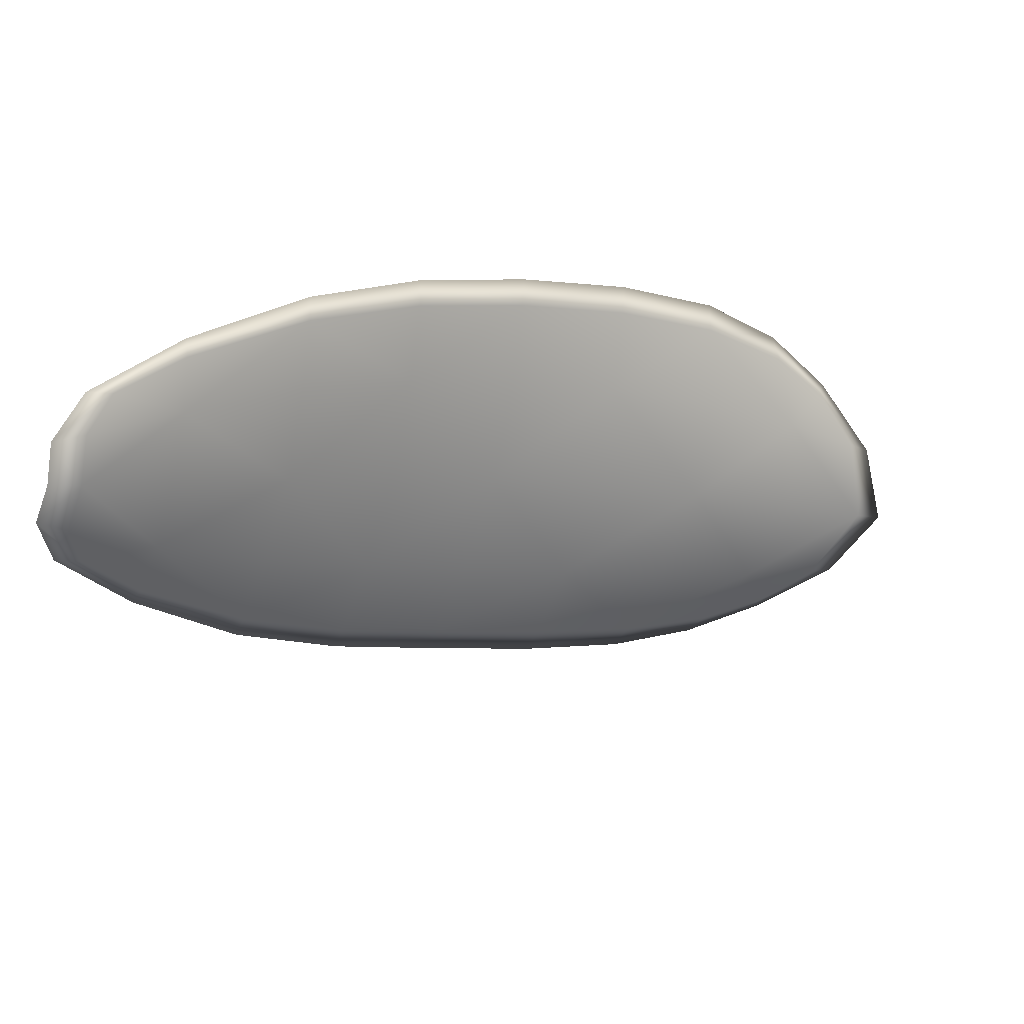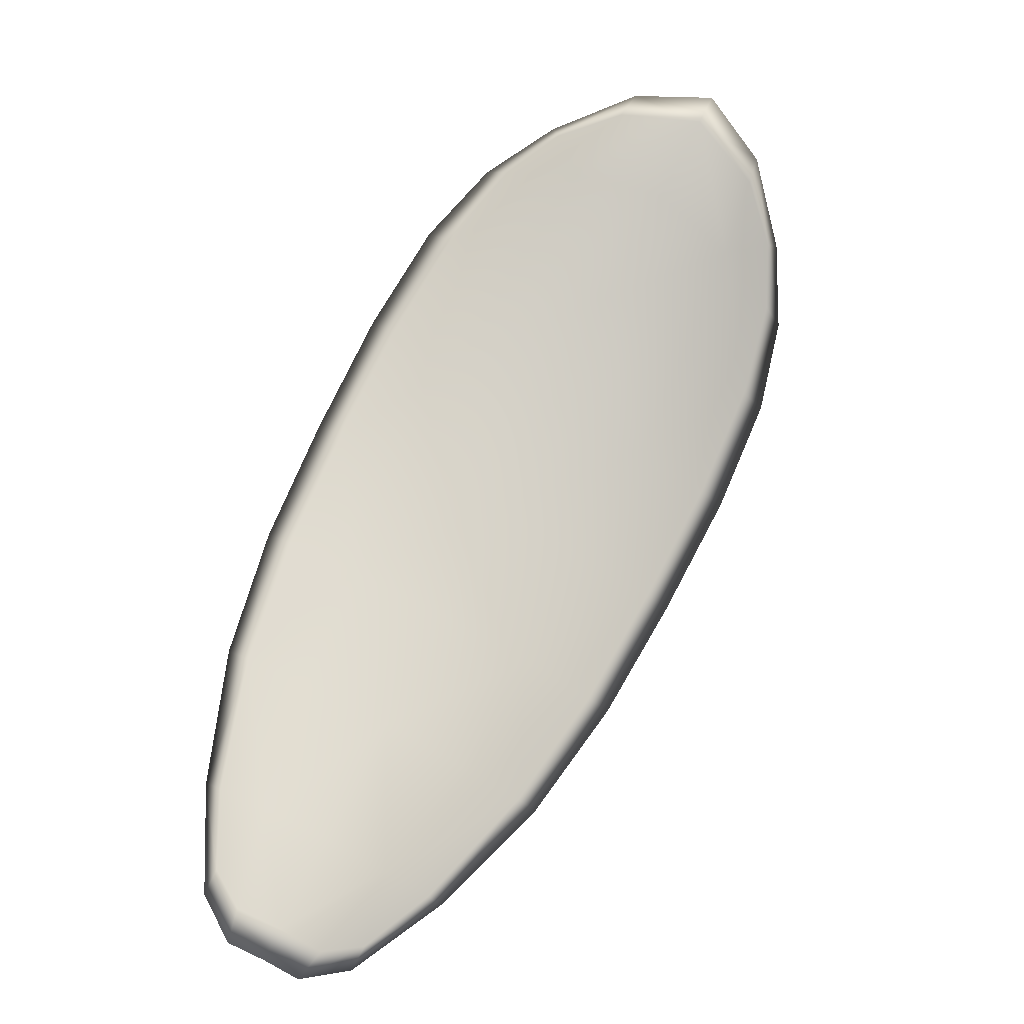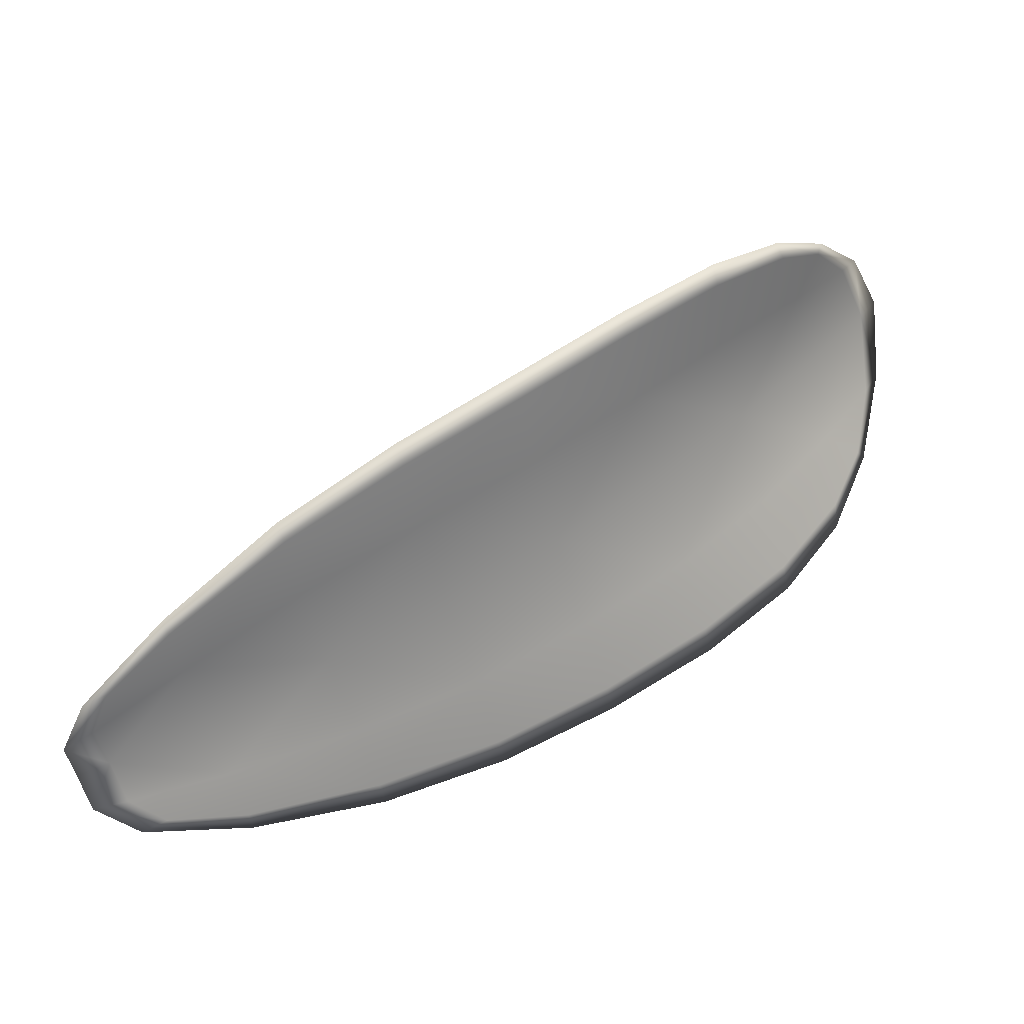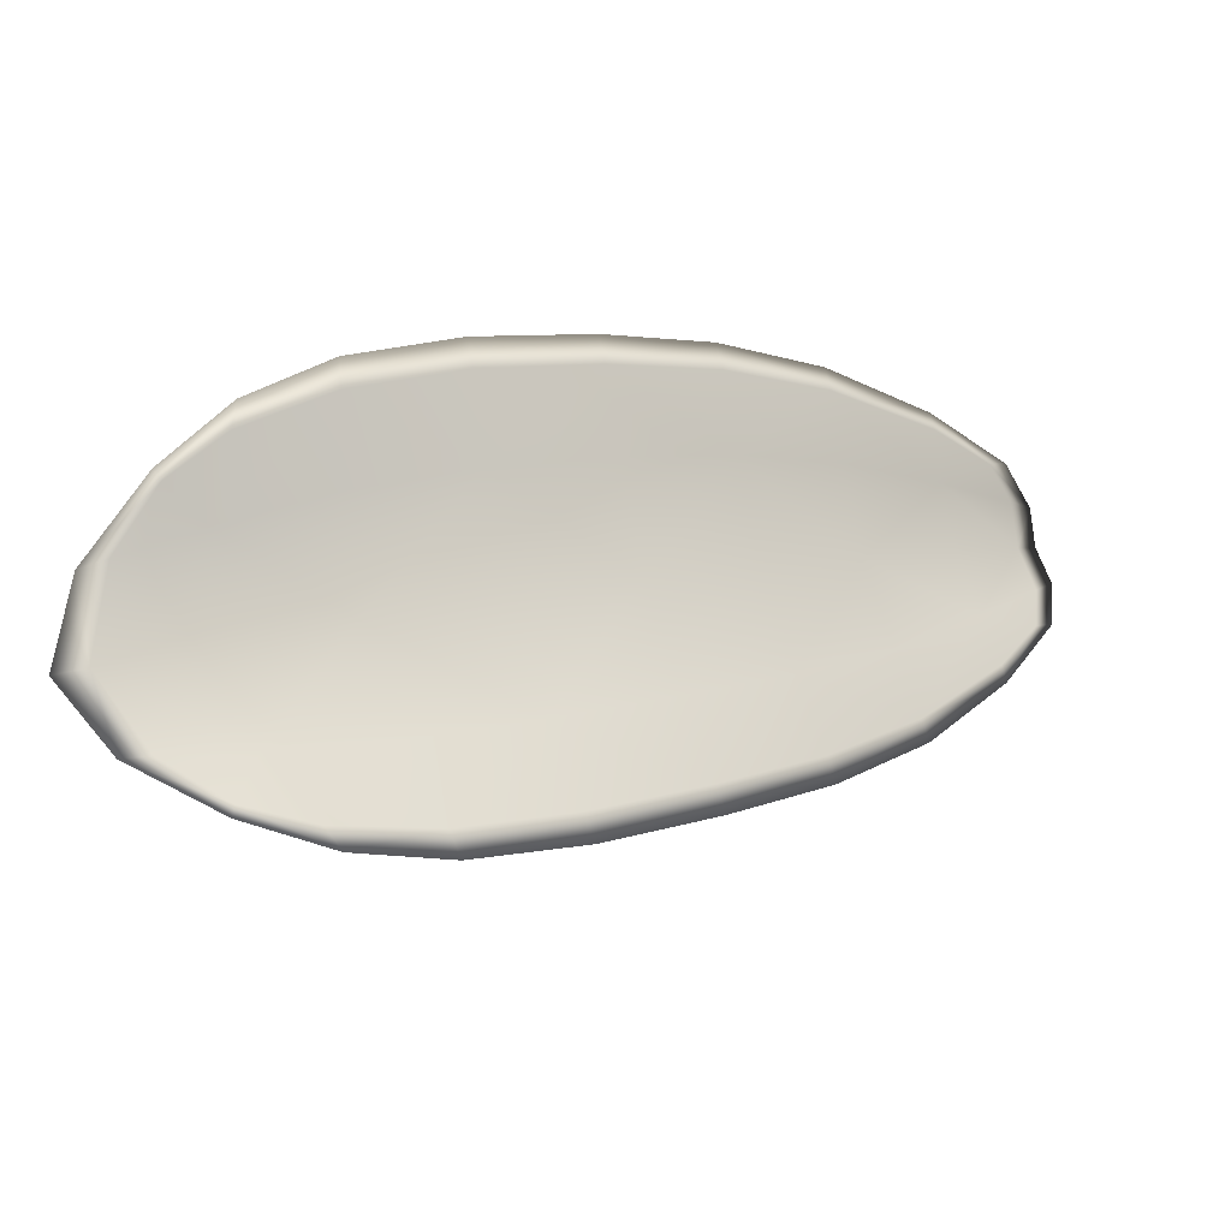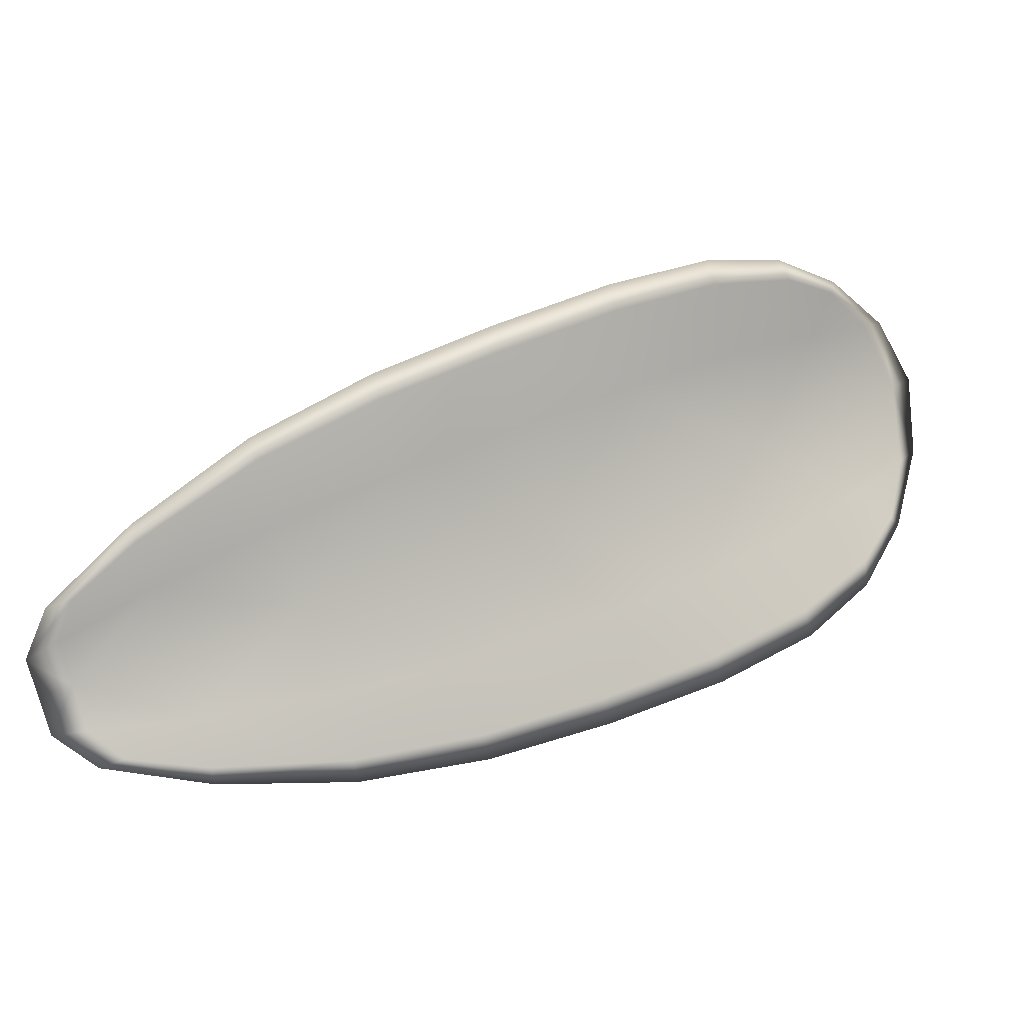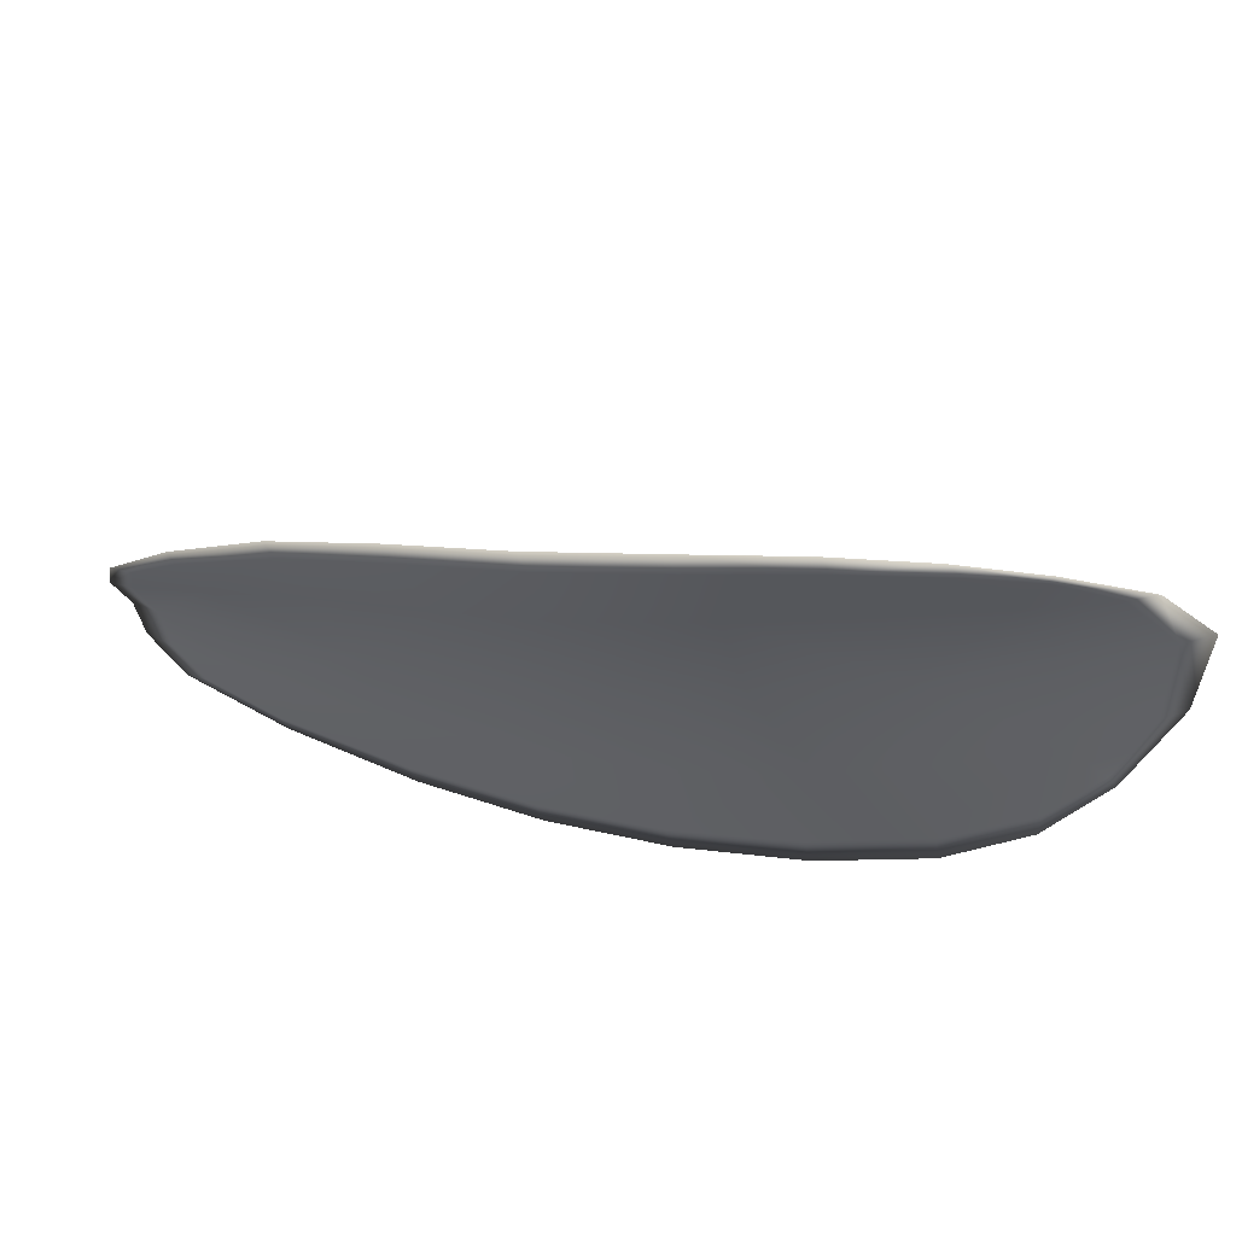
<metadata>
{"format":"obj","ext":"obj","renderer":"f3d","projection":"perspective","resolution":1024,"background":"white","views":[{"elev":-63.9,"azim":-177.4,"up":"+Y"},{"elev":-70.7,"azim":-99.9,"up":"+Y"},{"elev":22.5,"azim":116.7,"up":"+Z"},{"elev":71.3,"azim":2.1,"up":"+Y"},{"elev":0.8,"azim":126.5,"up":"+Z"},{"elev":53.4,"azim":164.6,"up":"+Z"}]}
</metadata>
<code>
v -2.422 0.7406 -1.095
v -2.422 0.7401 -1.093
v -2.42 0.7391 -1.094
v -2.42 0.7397 -1.096
v -2.42 0.7403 -1.098
v -2.422 0.7411 -1.097
v -2.423 0.7413 -1.096
v -2.424 0.7411 -1.094
v -2.424 0.7408 -1.092
v -2.421 0.74 -1.091
v -2.42 0.74 -1.089
v -2.418 0.7391 -1.089
v -2.419 0.739 -1.091
v -2.423 0.7406 -1.09
v -2.422 0.7404 -1.089
v -2.411 0.7342 -1.094
v -2.41 0.7342 -1.093
v -2.408 0.7322 -1.094
v -2.408 0.7322 -1.096
v -2.409 0.7324 -1.098
v -2.411 0.7344 -1.097
v -2.414 0.7363 -1.096
v -2.413 0.7361 -1.093
v -2.412 0.736 -1.091
v -2.412 0.7349 -1.099
v -2.41 0.7329 -1.1
v -2.41 0.7333 -1.101
v -2.412 0.7354 -1.101
v -2.415 0.7374 -1.1
v -2.415 0.7368 -1.098
v -2.417 0.7384 -1.097
v -2.417 0.7378 -1.095
v -2.418 0.7391 -1.099
v -2.416 0.7377 -1.092
v -2.415 0.7377 -1.09
v -2.406 0.7302 -1.097
v -2.406 0.7302 -1.096
v -2.405 0.729 -1.097
v -2.404 0.7286 -1.098
v -2.405 0.7286 -1.099
v -2.407 0.7303 -1.099
v -2.407 0.7306 -1.1
v -2.405 0.7289 -1.101
v -2.406 0.7296 -1.101
v -2.407 0.731 -1.102
v -2.423 0.7404 -1.095
v -2.422 0.7399 -1.093
v -2.425 0.7406 -1.092
v -2.424 0.741 -1.094
v -2.423 0.7412 -1.096
v -2.422 0.7409 -1.097
v -2.42 0.7402 -1.098
v -2.42 0.7395 -1.096
v -2.42 0.7389 -1.094
v -2.421 0.7398 -1.091
v -2.42 0.7398 -1.089
v -2.422 0.7402 -1.089
v -2.423 0.7404 -1.09
v -2.419 0.7388 -1.091
v -2.418 0.7389 -1.089
v -2.411 0.734 -1.094
v -2.41 0.734 -1.092
v -2.412 0.7359 -1.091
v -2.413 0.7359 -1.093
v -2.414 0.7361 -1.096
v -2.412 0.7342 -1.097
v -2.409 0.7322 -1.098
v -2.408 0.732 -1.096
v -2.408 0.732 -1.094
v -2.412 0.7348 -1.099
v -2.415 0.7366 -1.098
v -2.415 0.7372 -1.1
v -2.412 0.7353 -1.101
v -2.41 0.7331 -1.101
v -2.41 0.7327 -1.1
v -2.417 0.7382 -1.097
v -2.417 0.7376 -1.095
v -2.418 0.7389 -1.099
v -2.416 0.7375 -1.092
v -2.415 0.7376 -1.09
v -2.406 0.73 -1.097
v -2.406 0.73 -1.096
v -2.407 0.7301 -1.099
v -2.405 0.7285 -1.099
v -2.405 0.7285 -1.098
v -2.405 0.7289 -1.097
v -2.407 0.7305 -1.1
v -2.407 0.7309 -1.102
v -2.406 0.7295 -1.101
v -2.405 0.7288 -1.101
v -2.405 0.7301 -1.096
v -2.404 0.7286 -1.098
v -2.407 0.7321 -1.093
v -2.405 0.7289 -1.097
v -2.404 0.7283 -1.101
v -2.405 0.7292 -1.101
v -2.404 0.728 -1.1
v -2.406 0.7295 -1.101
v -2.422 0.7412 -1.097
v -2.424 0.7414 -1.096
v -2.42 0.7405 -1.099
v -2.423 0.7412 -1.096
v -2.424 0.7407 -1.09
v -2.422 0.7404 -1.089
v -2.425 0.7409 -1.092
v -2.422 0.7402 -1.089
v -2.419 0.7399 -1.089
v -2.417 0.739 -1.089
v -2.404 0.728 -1.099
v -2.407 0.7311 -1.102
v -2.41 0.7333 -1.102
v -2.425 0.7412 -1.094
v -2.418 0.7392 -1.1
v -2.415 0.7375 -1.101
v -2.415 0.7377 -1.09
v -2.412 0.736 -1.091
v -2.41 0.7341 -1.092
v -2.413 0.7355 -1.102
f 1 2 3
f 1 3 4
f 1 4 5
f 1 5 6
f 1 6 7
f 1 7 8
f 1 8 9
f 1 9 2
f 10 11 12
f 10 12 13
f 10 13 3
f 10 3 2
f 10 2 9
f 10 9 14
f 10 14 15
f 10 15 11
f 16 17 18
f 16 18 19
f 16 19 20
f 16 20 21
f 16 21 22
f 16 22 23
f 16 23 24
f 16 24 17
f 25 21 20
f 25 20 26
f 25 26 27
f 25 27 28
f 25 28 29
f 25 29 30
f 25 30 22
f 25 22 21
f 31 32 22
f 31 22 30
f 31 30 29
f 31 29 33
f 31 33 5
f 31 5 4
f 31 4 3
f 31 3 32
f 34 35 24
f 34 24 23
f 34 23 22
f 34 22 32
f 34 32 3
f 34 3 13
f 34 13 12
f 34 12 35
f 36 37 38
f 36 38 39
f 36 39 40
f 36 40 41
f 36 41 20
f 36 20 19
f 36 19 18
f 36 18 37
f 42 41 40
f 42 40 43
f 42 43 44
f 42 44 45
f 42 45 27
f 42 27 26
f 42 26 20
f 42 20 41
f 46 47 48
f 46 48 49
f 46 49 50
f 46 50 51
f 46 51 52
f 46 52 53
f 46 53 54
f 46 54 47
f 55 56 57
f 55 57 58
f 55 58 48
f 55 48 47
f 55 47 54
f 55 54 59
f 55 59 60
f 55 60 56
f 61 62 63
f 61 63 64
f 61 64 65
f 61 65 66
f 61 66 67
f 61 67 68
f 61 68 69
f 61 69 62
f 70 66 65
f 70 65 71
f 70 71 72
f 70 72 73
f 70 73 74
f 70 74 75
f 70 75 67
f 70 67 66
f 76 77 54
f 76 54 53
f 76 53 52
f 76 52 78
f 76 78 72
f 76 72 71
f 76 71 65
f 76 65 77
f 79 80 60
f 79 60 59
f 79 59 54
f 79 54 77
f 79 77 65
f 79 65 64
f 79 64 63
f 79 63 80
f 81 82 69
f 81 69 68
f 81 68 67
f 81 67 83
f 81 83 84
f 81 84 85
f 81 85 86
f 81 86 82
f 87 83 67
f 87 67 75
f 87 75 74
f 87 74 88
f 87 88 89
f 87 89 90
f 87 90 84
f 87 84 83
f 91 92 38
f 91 38 37
f 91 37 18
f 91 18 93
f 91 93 69
f 91 69 82
f 91 82 94
f 91 94 92
f 95 96 44
f 95 44 43
f 95 43 40
f 95 40 97
f 95 97 84
f 95 84 90
f 95 90 98
f 95 98 96
f 99 100 7
f 99 7 6
f 99 6 5
f 99 5 101
f 99 101 52
f 99 52 51
f 99 51 102
f 99 102 100
f 103 104 15
f 103 15 14
f 103 14 9
f 103 9 105
f 103 105 48
f 103 48 58
f 103 58 106
f 103 106 104
f 107 108 12
f 107 12 11
f 107 11 15
f 107 15 104
f 107 104 106
f 107 106 56
f 107 56 60
f 107 60 108
f 109 97 40
f 109 40 39
f 109 39 38
f 109 38 92
f 109 92 94
f 109 94 85
f 109 85 84
f 109 84 97
f 110 111 27
f 110 27 45
f 110 45 44
f 110 44 96
f 110 96 98
f 110 98 88
f 110 88 74
f 110 74 111
f 112 105 9
f 112 9 8
f 112 8 7
f 112 7 100
f 112 100 102
f 112 102 49
f 112 49 48
f 112 48 105
f 113 101 5
f 113 5 33
f 113 33 29
f 113 29 114
f 113 114 72
f 113 72 78
f 113 78 52
f 113 52 101
f 115 116 24
f 115 24 35
f 115 35 12
f 115 12 108
f 115 108 60
f 115 60 80
f 115 80 63
f 115 63 116
f 117 93 18
f 117 18 17
f 117 17 24
f 117 24 116
f 117 116 63
f 117 63 62
f 117 62 69
f 117 69 93
f 118 114 29
f 118 29 28
f 118 28 27
f 118 27 111
f 118 111 74
f 118 74 73
f 118 73 72
f 118 72 114

</code>
